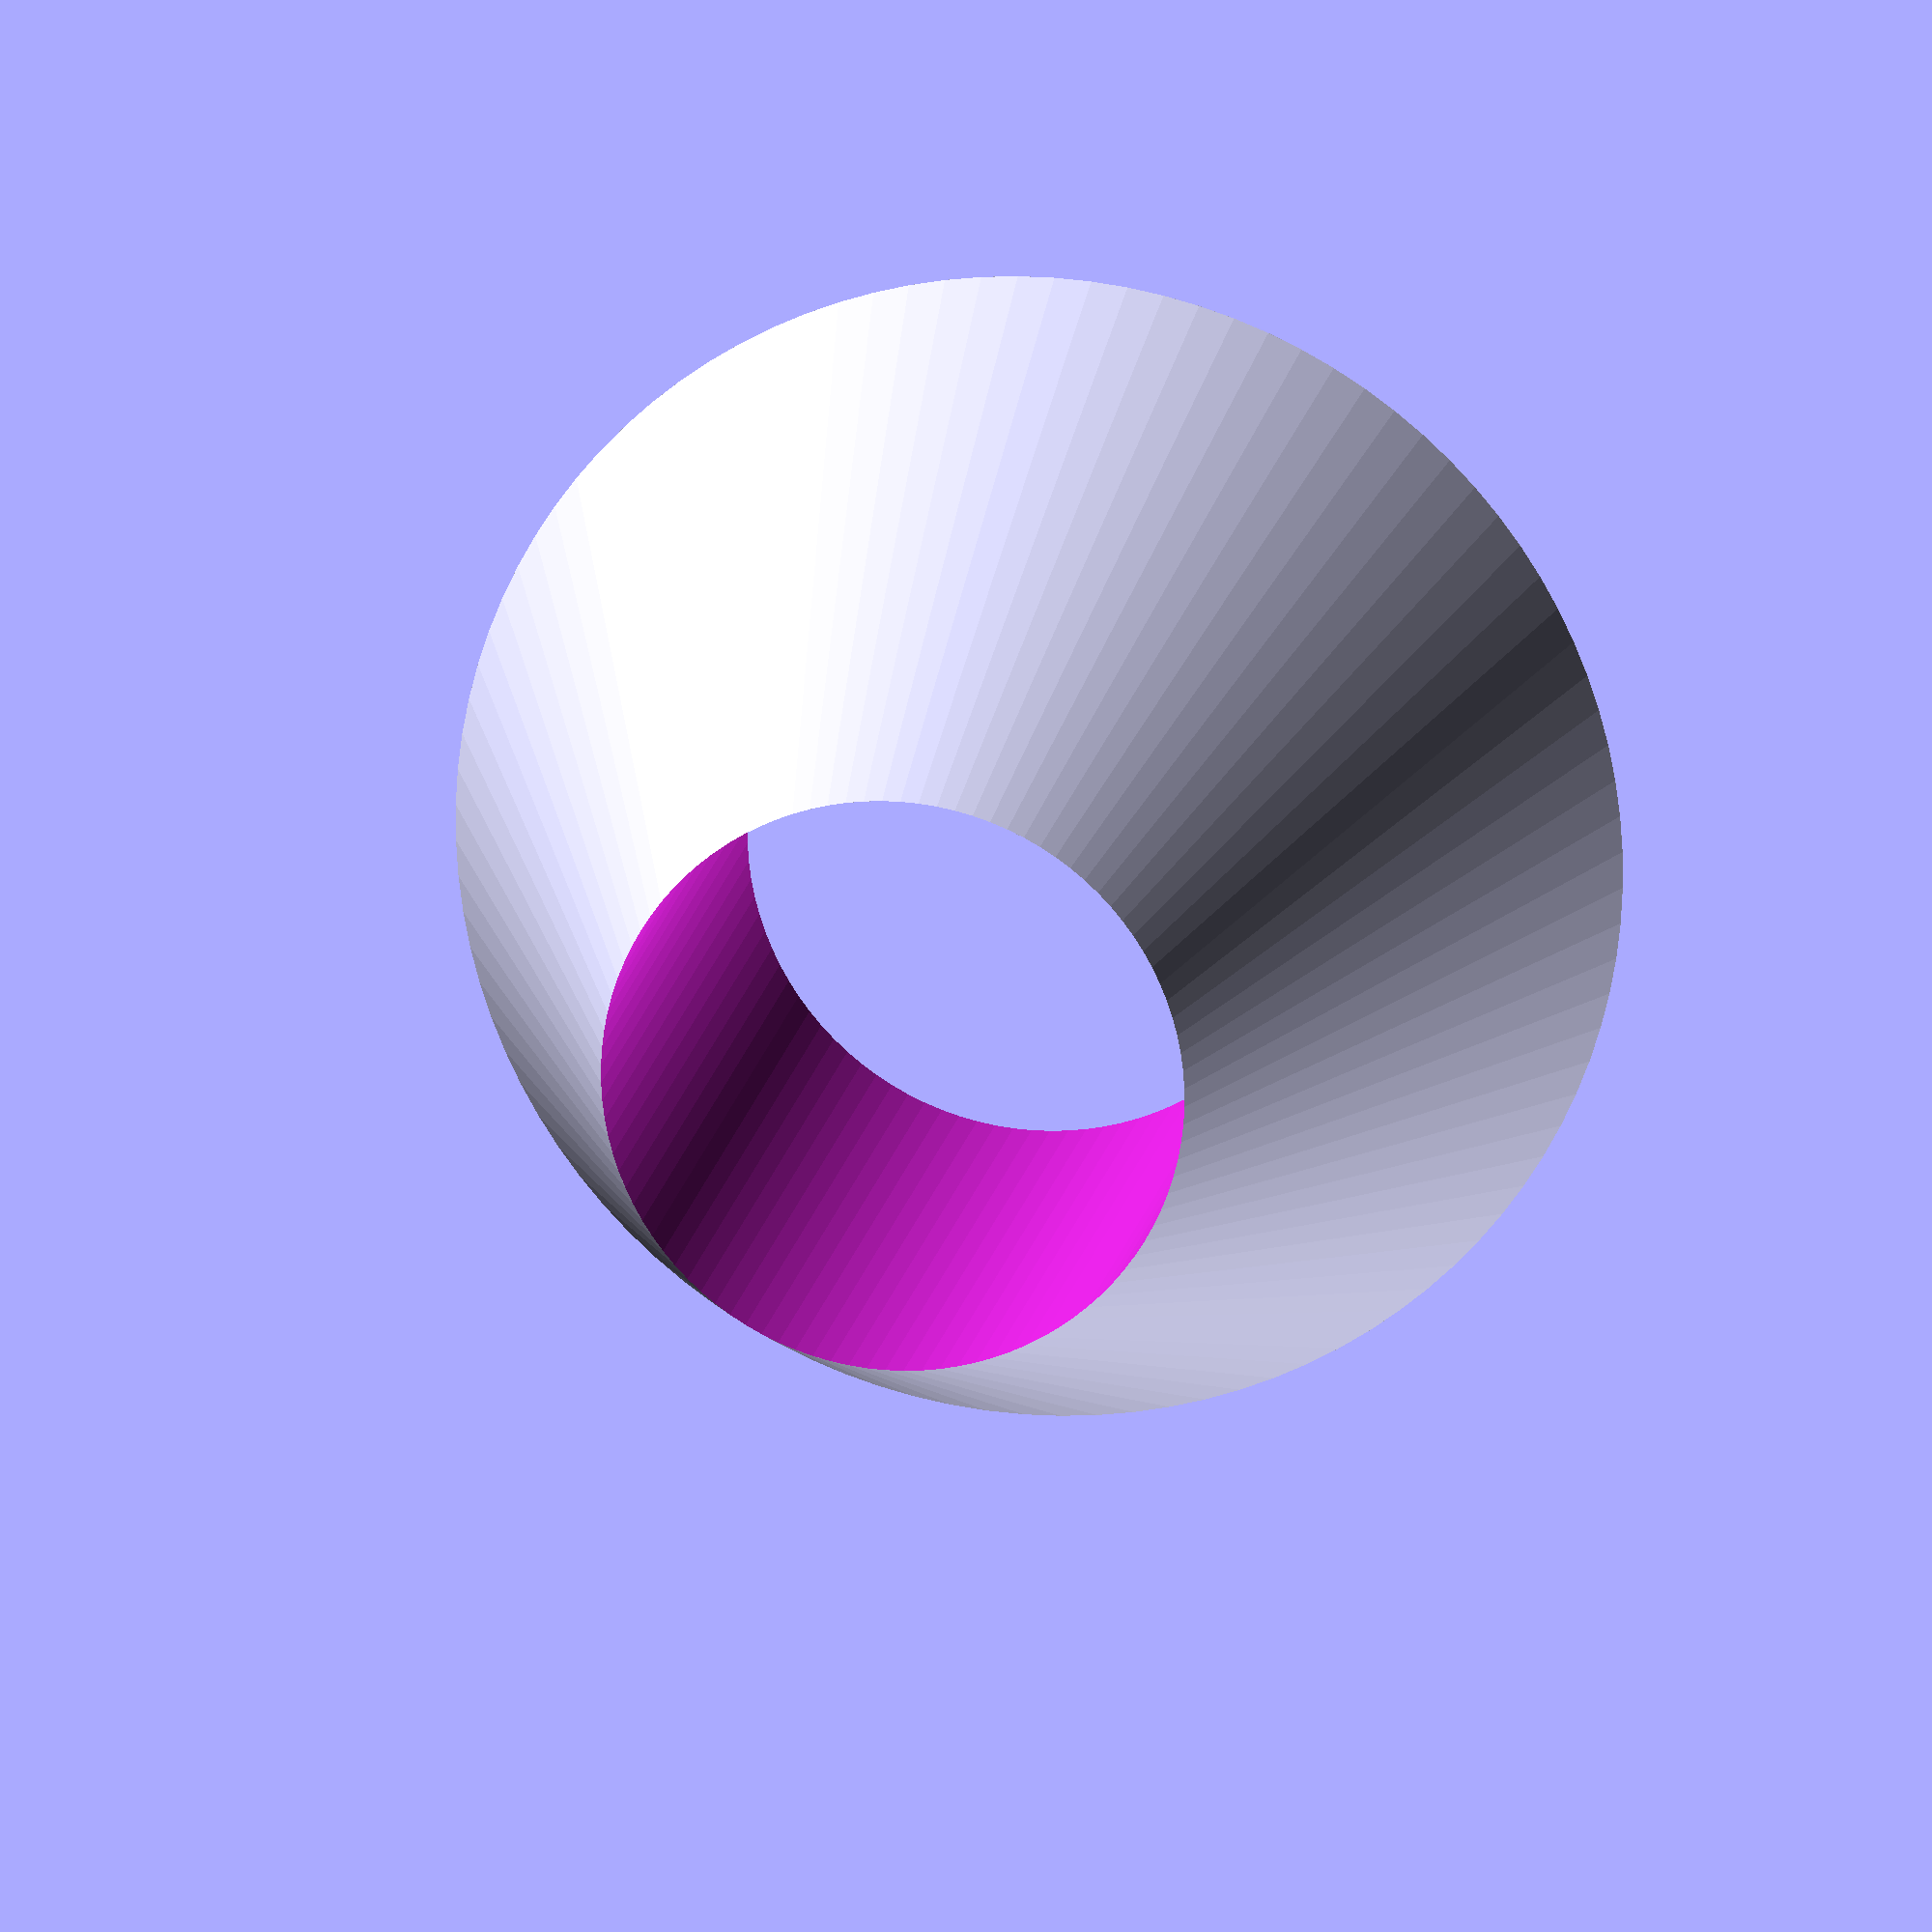
<openscad>
$fn = 100;

difference() {
    cylinder(30, 20, 10, center=true);
    cylinder(35, 10, 10, center=true);
}
</openscad>
<views>
elev=164.1 azim=311.1 roll=170.5 proj=o view=solid
</views>
